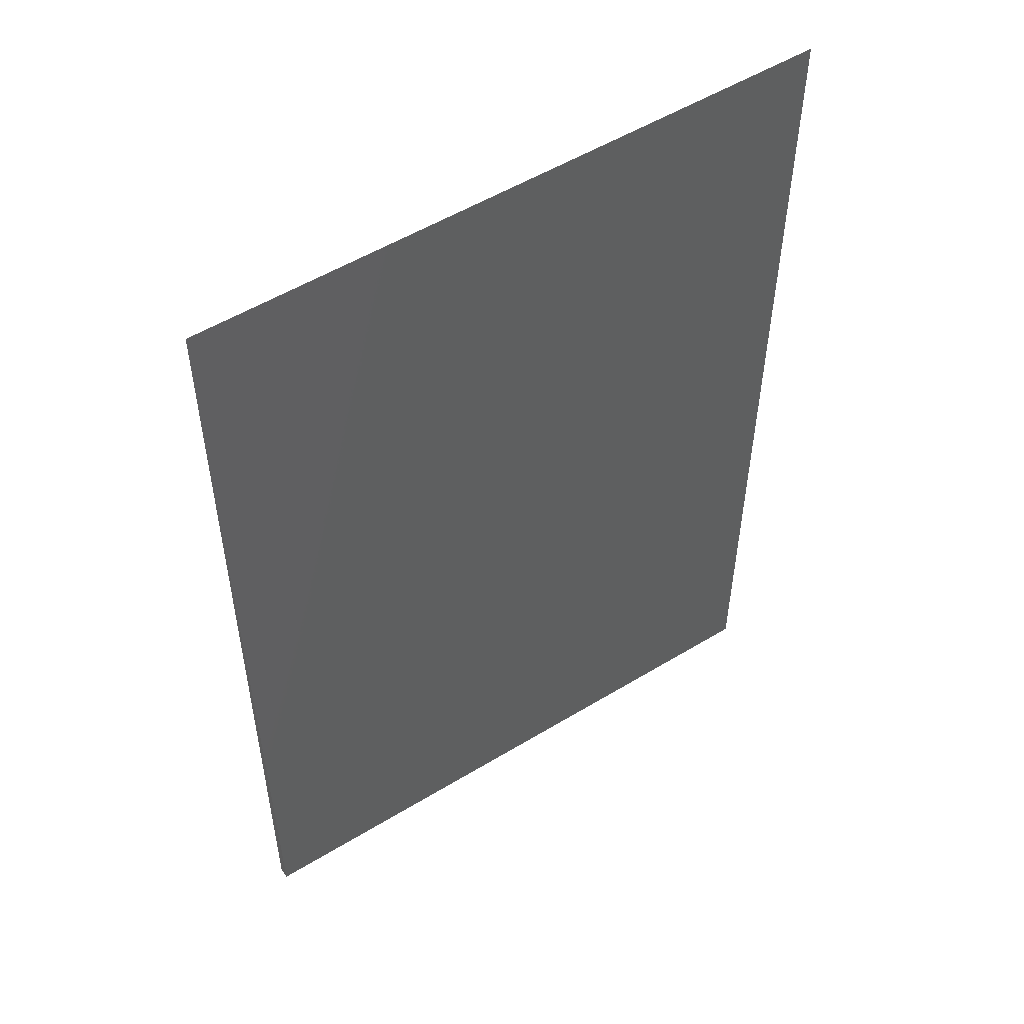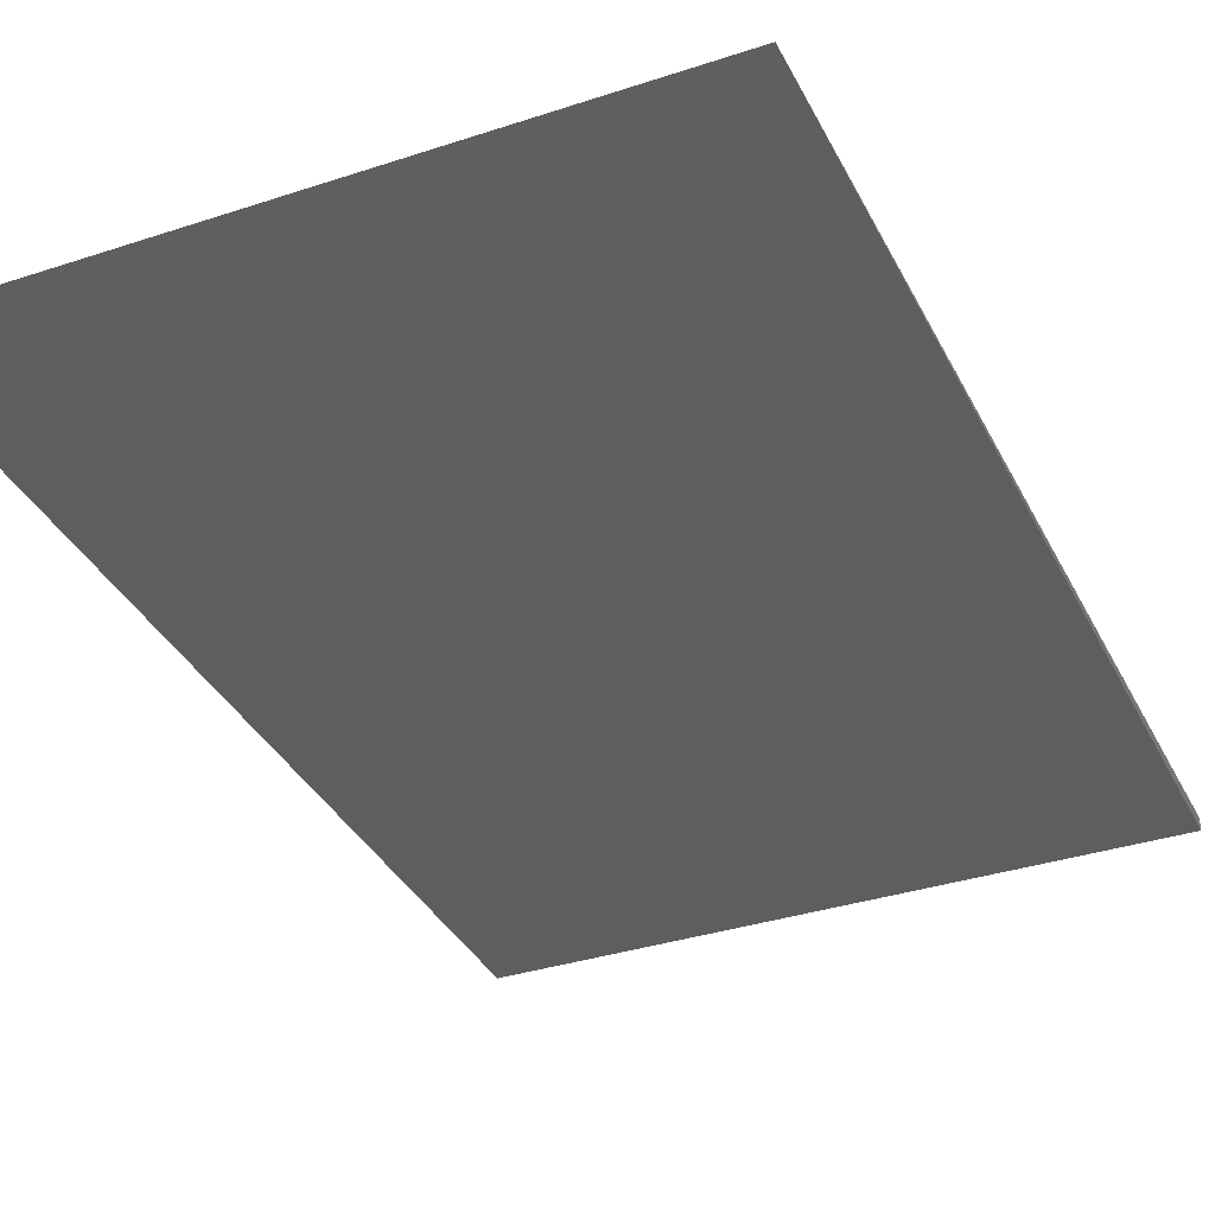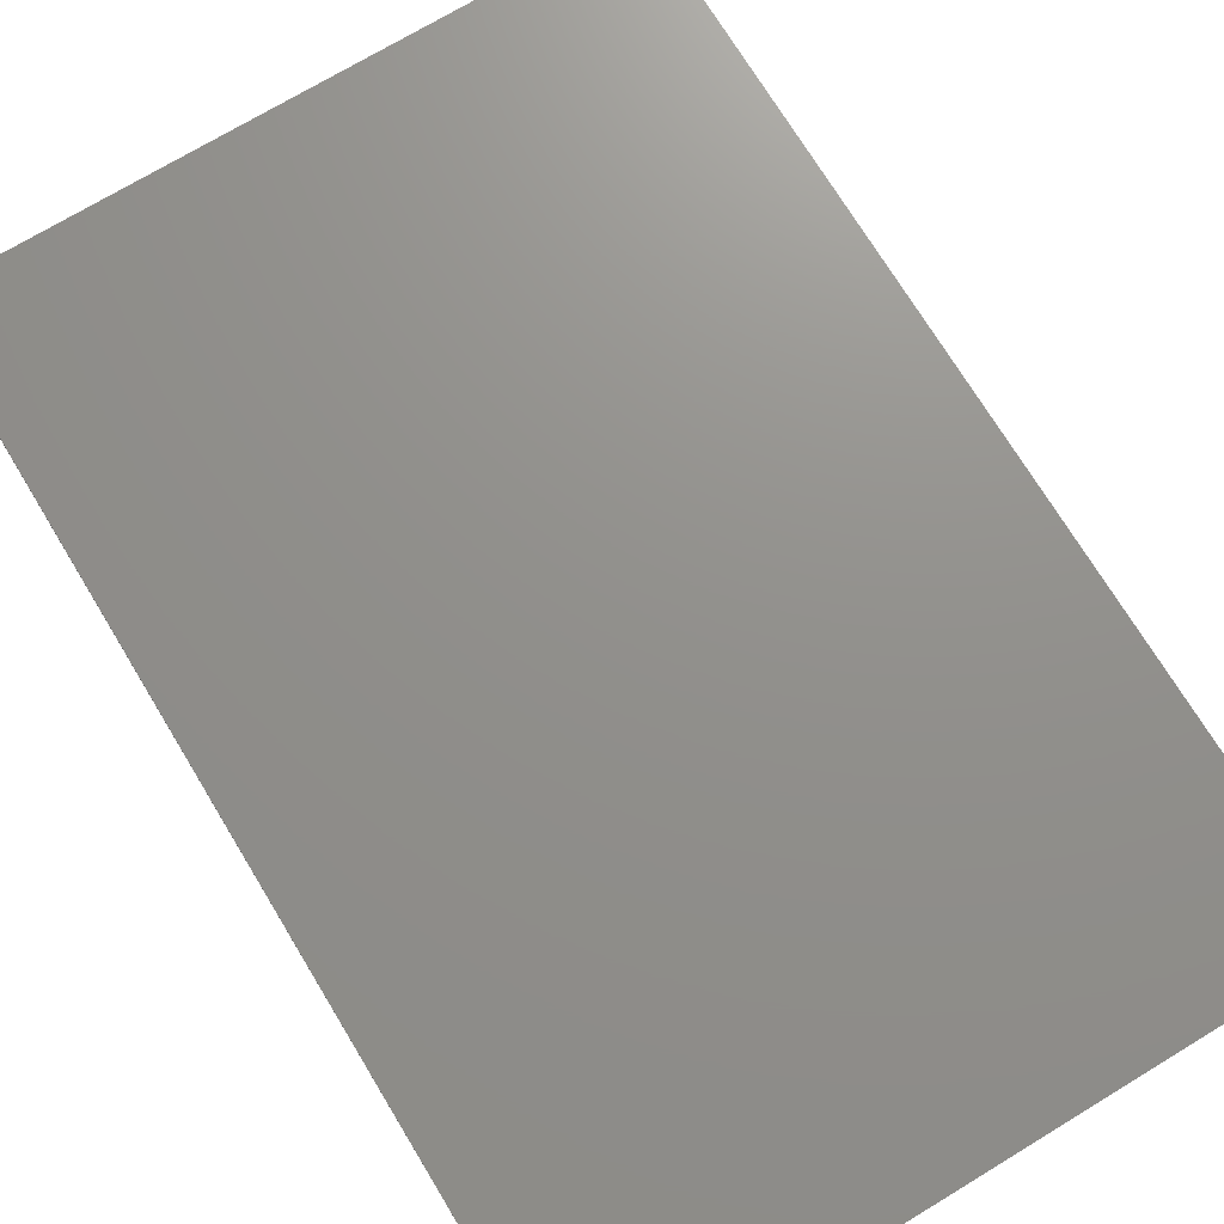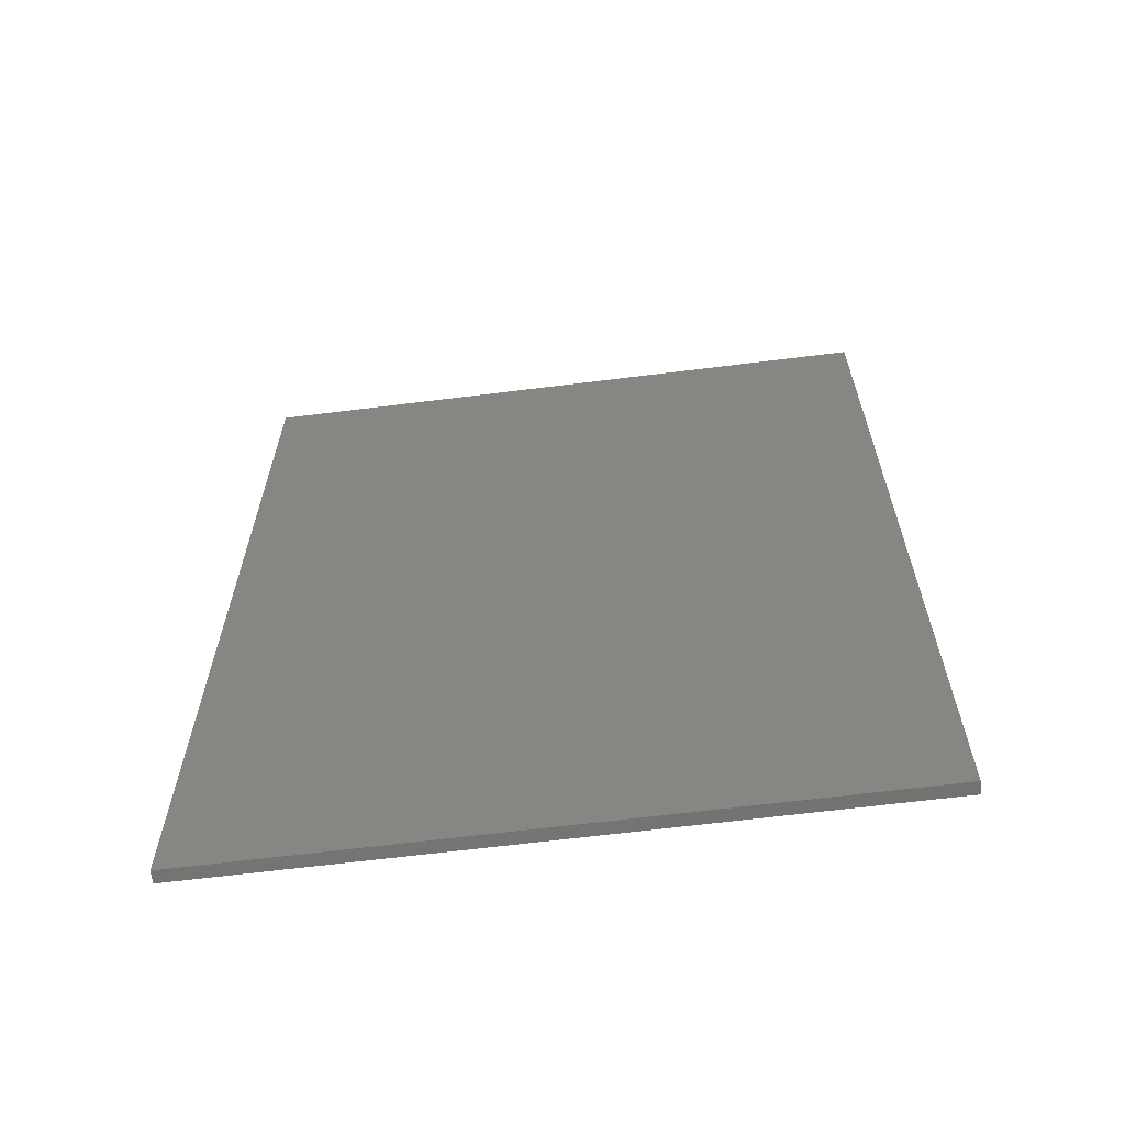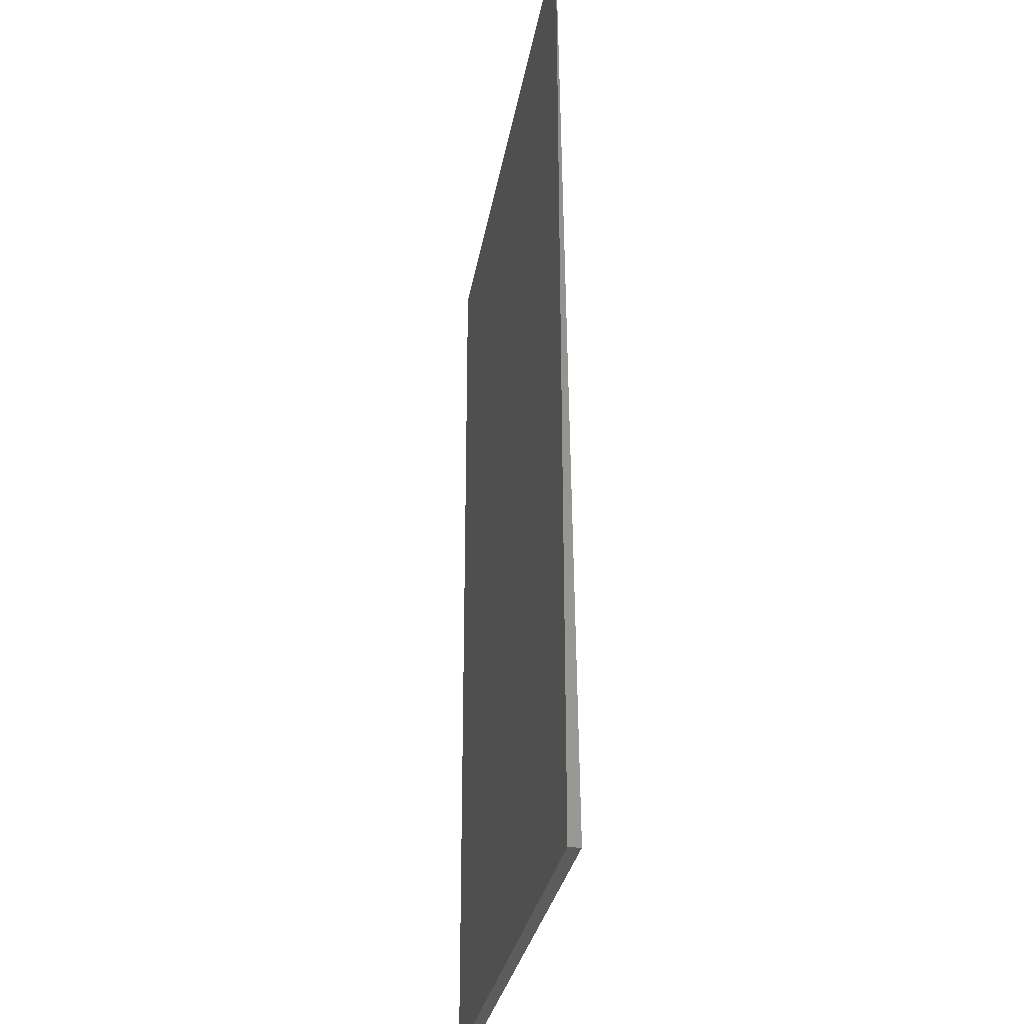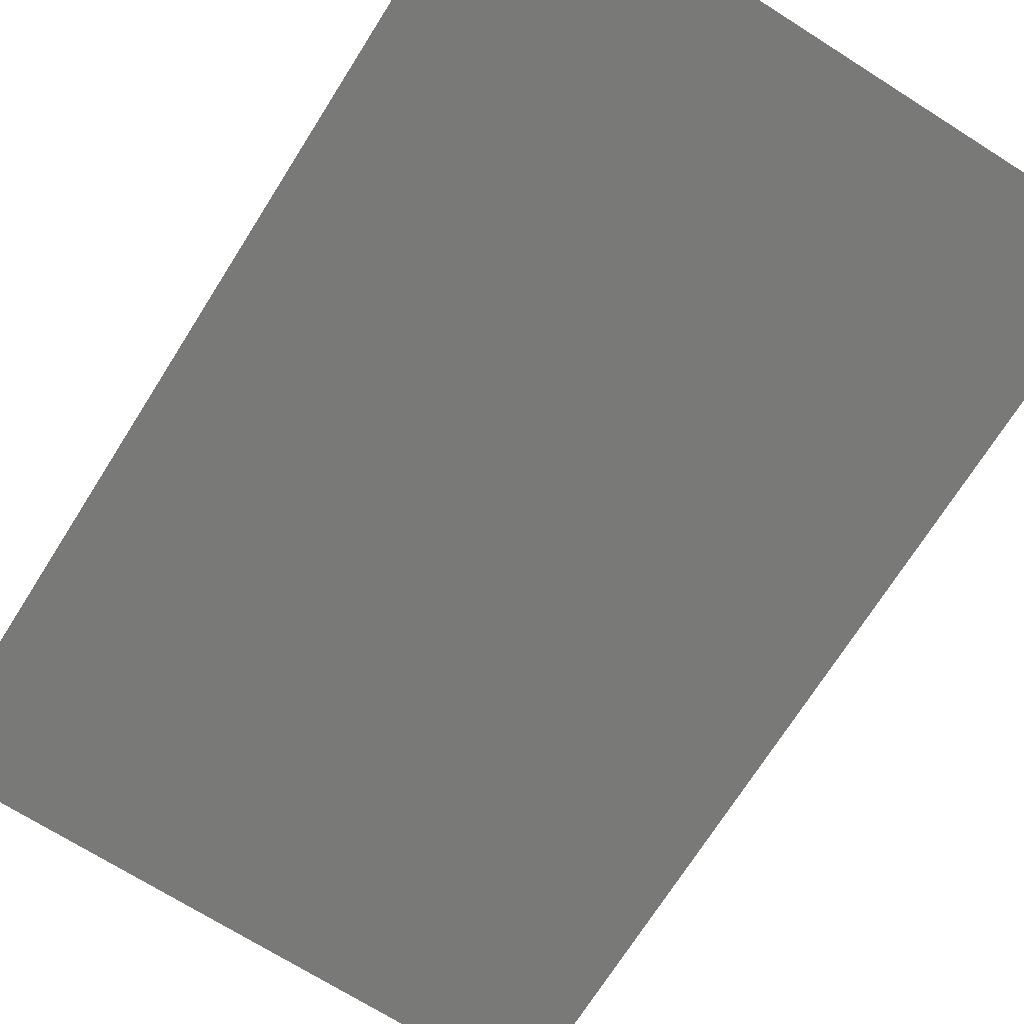
<metadata>
{"format":"stl","ext":"stl","renderer":"f3d","projection":"perspective","resolution":1024,"background":"white","views":[{"elev":53.8,"azim":-32.9,"up":"+Y"},{"elev":-34.8,"azim":-156.2,"up":"+Z"},{"elev":72.3,"azim":148.8,"up":"+Z"},{"elev":-64.6,"azim":-172.8,"up":"+Y"},{"elev":-28.8,"azim":80.9,"up":"+Y"},{"elev":-71.0,"azim":147.7,"up":"+Z"}]}
</metadata>
<code>
# stl→obj: 6 verts, 8 faces
v -0.2363 -0.3281 0.3594
v -0.2363 -0.3281 0.3527
v -0.2363 0.2109 0.3594
v -0.5938 -0.3281 0.3594
v -0.5938 -0.3281 0.3527
v -0.5938 0.2109 0.3594
f 1 2 3
f 4 5 1
f 1 5 2
f 5 4 6
f 4 1 6
f 6 1 3
f 6 3 5
f 5 3 2

</code>
